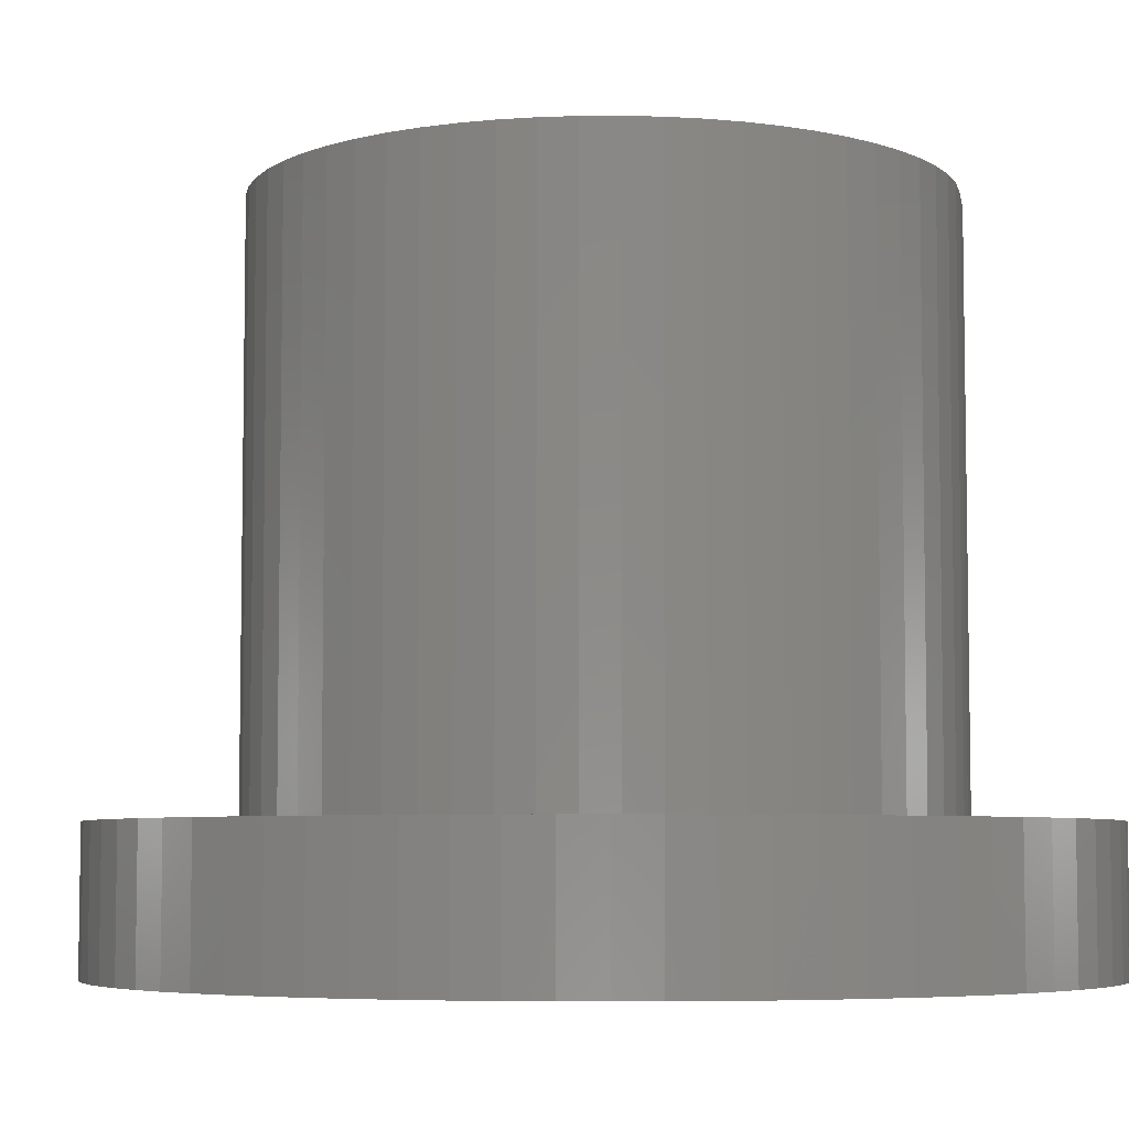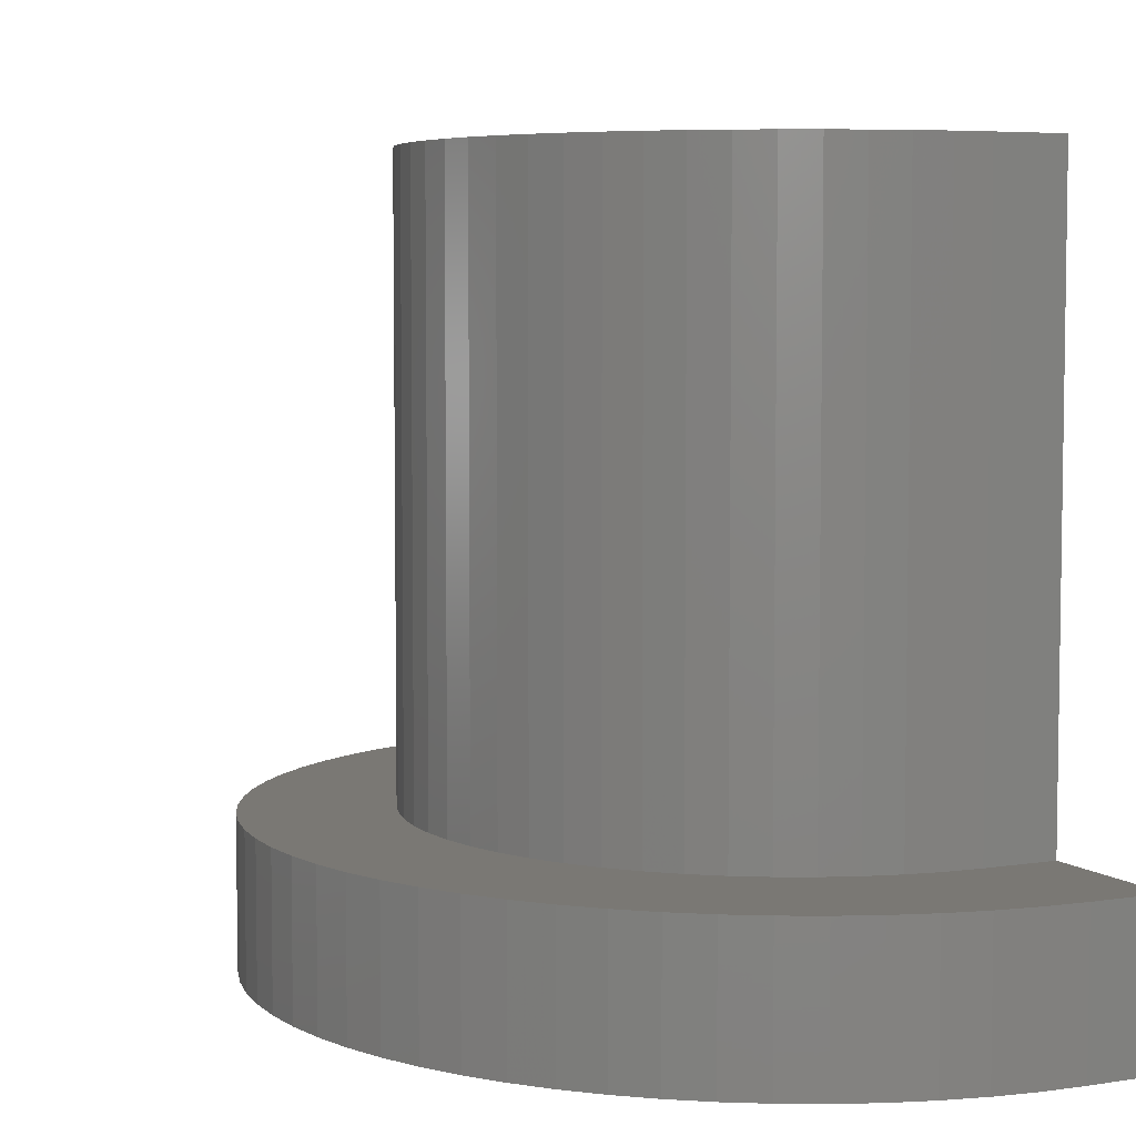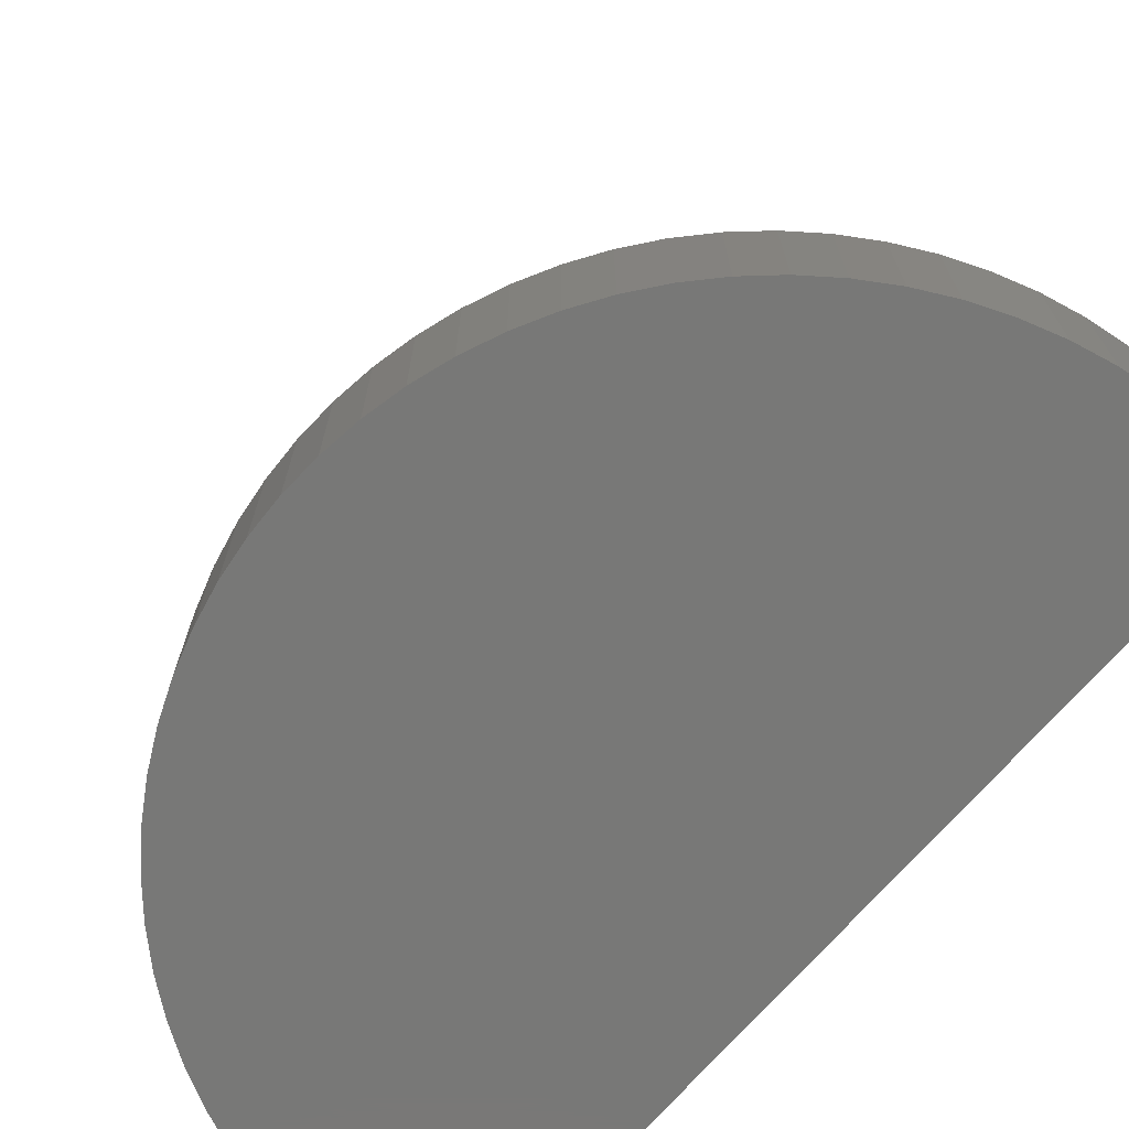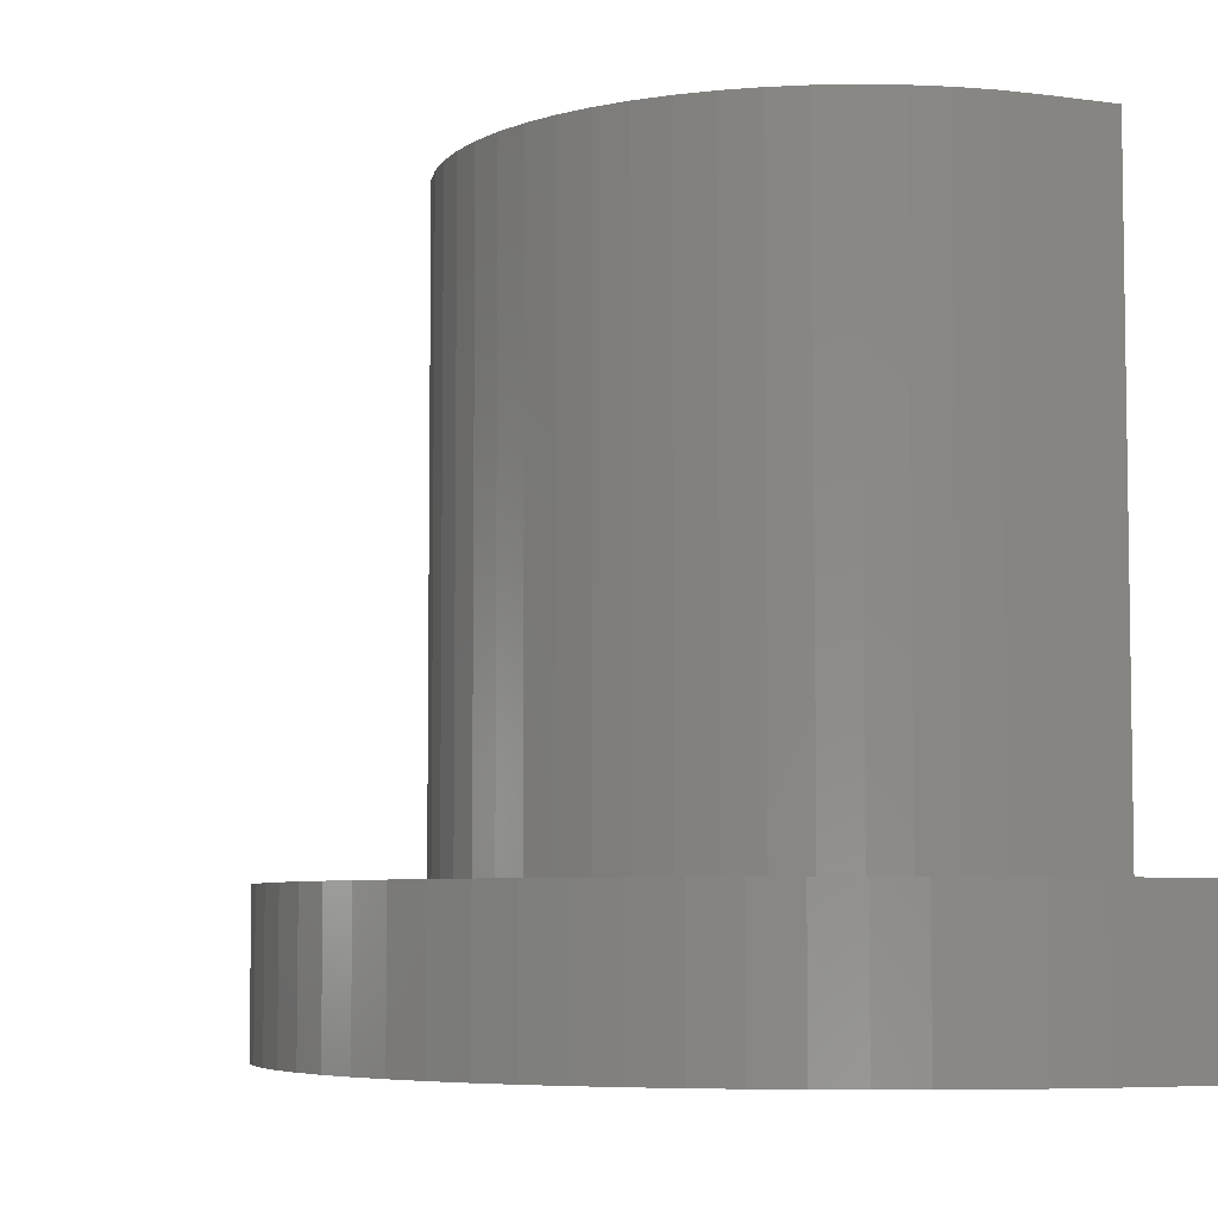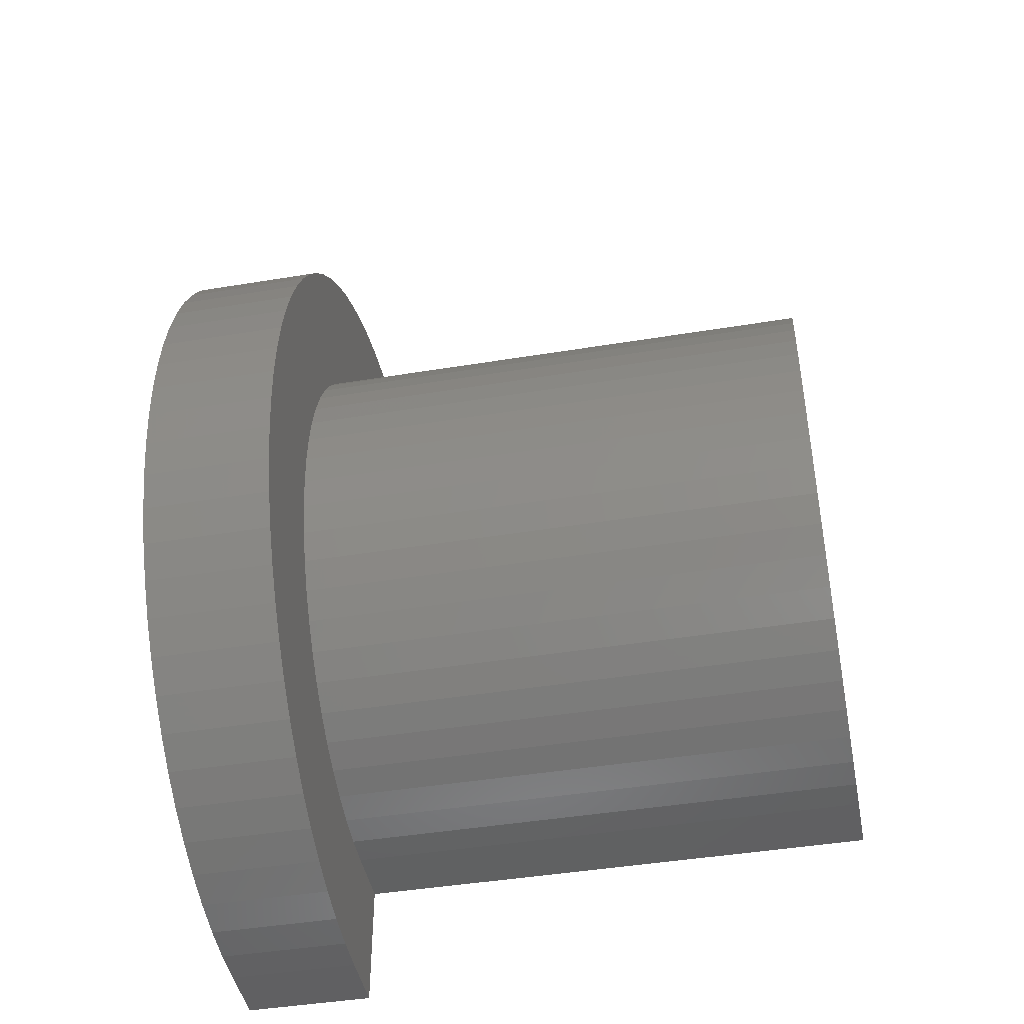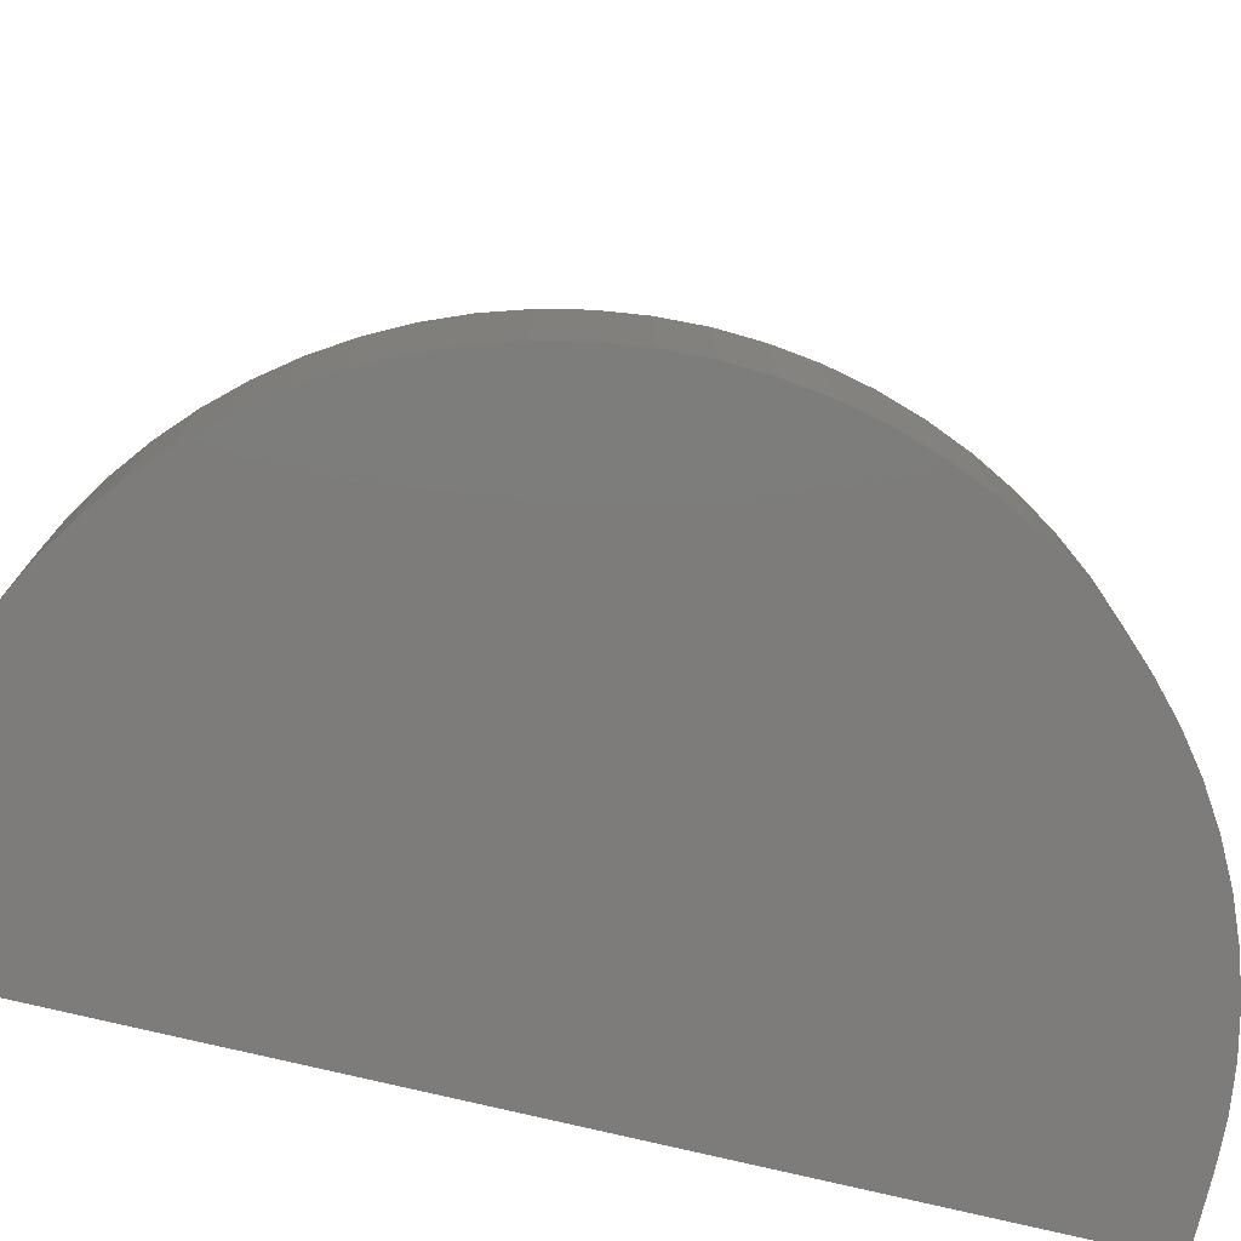
<metadata>
{"format":"stl","ext":"stl","renderer":"f3d","projection":"perspective","resolution":1024,"background":"white","views":[{"elev":-5.8,"azim":-79.9,"up":"+Z"},{"elev":5.6,"azim":-26.4,"up":"+Z"},{"elev":-70.8,"azim":-40.9,"up":"+Z"},{"elev":-5.7,"azim":-23.6,"up":"+Z"},{"elev":-44.3,"azim":-79.1,"up":"+Y"},{"elev":-76.1,"azim":-103.4,"up":"+Z"}]}
</metadata>
<code>
# stl→obj: 188 verts, 372 faces
v -0.03 -4.755 0
v 0.402 -5.152 0
v -0.03 -4.755 2
v 0.402 -5.152 2
v -0.03 4.755 0
v -0.03 4.755 2
v 0.402 5.152 0
v 0.402 5.152 2
v -0.427 -4.323 0
v -0.427 -4.323 2
v -0.427 4.323 0
v -0.427 4.323 2
v -0.784 -3.857 0
v -0.784 -3.857 2
v -0.784 3.857 0
v -0.784 3.857 2
v -1.099 -3.362 0
v -1.099 -3.362 2
v -1.099 3.362 0
v -1.099 3.362 2
v -1.37 -2.842 0
v -1.37 -2.842 2
v -1.37 2.842 0
v -1.37 2.842 2
v -1.594 -2.3 0
v -1.594 -2.3 2
v -1.594 2.3 0
v -1.594 2.3 2
v -1.771 -1.741 0
v -1.771 -1.741 2
v -1.771 1.741 0
v -1.771 1.741 2
v -1.898 -1.168 0
v -1.898 -1.168 2
v -1.898 1.168 0
v -1.898 1.168 2
v -1.974 -0.586 0
v -1.974 -0.586 2
v -1.974 0.586 0
v 0.868 5.509 0
v 0.868 -5.509 0
v 1.363 5.824 0
v 1.363 -5.824 0
v 1.883 6.095 0
v 1.883 -6.095 0
v 2.425 6.319 0
v 2.425 -6.319 0
v 2.984 6.496 0
v 2.984 -6.496 0
v 3.557 6.623 0
v 3.557 -6.623 0
v 4.139 6.699 0
v 4.139 -6.699 0
v 4.725 6.725 0
v 4.725 -6.725 0
v 5.725 6.725 0
v 5.725 -6.725 0
v -1.974 0.586 2
v 0.026 -0.494 2
v 8.882e-16 0 2
v 0.026 0.494 2
v 0.103 0.982 2
v 0.103 -0.982 2
v 0.231 1.46 2
v 0.231 -1.46 2
v 0.408 1.922 2
v 0.868 -5.509 2
v 0.408 -1.922 2
v 0.633 2.363 2
v 0.633 -2.363 2
v 0.902 2.777 2
v 1.363 -5.824 2
v 0.868 5.509 2
v 0.902 -2.777 2
v 1.214 3.162 2
v 1.214 -3.162 2
v 1.563 3.511 2
v 1.883 -6.095 2
v 1.363 5.824 2
v 4.725 6.725 2
v 2.425 -6.319 2
v 1.883 6.095 2
v 2.984 -6.496 2
v 2.425 6.319 2
v 3.557 -6.623 2
v 2.984 6.496 2
v 4.139 -6.699 2
v 3.557 6.623 2
v 4.139 6.699 2
v -2 0 0
v -2 0 2
v 0.026 -0.494 10.2
v 0.103 -0.982 10.2
v 0.026 0.494 10.2
v 0.231 -1.46 10.2
v 0.103 0.982 10.2
v 0.408 -1.922 10.2
v 0.231 1.46 10.2
v 0.633 -2.363 10.2
v 0.408 1.922 10.2
v 0.902 -2.777 10.2
v 0.633 2.363 10.2
v 1.214 -3.162 10.2
v 0.902 2.777 10.2
v 1.563 -3.511 10.2
v 1.214 3.162 10.2
v 1.948 -3.823 10.2
v 1.563 3.511 10.2
v 2.362 -4.092 10.2
v 1.948 3.823 10.2
v 2.803 -4.317 10.2
v 2.362 4.092 10.2
v 3.265 -4.494 10.2
v 2.803 4.317 10.2
v 3.743 -4.622 10.2
v 3.265 4.494 10.2
v 4.231 -4.699 10.2
v 3.743 4.622 10.2
v 4.725 -4.725 10.2
v 4.231 4.699 10.2
v 5.725 -4.725 10.2
v 4.725 4.725 10.2
v 5.725 4.725 10.2
v 1.563 -3.511 2
v 1.948 -3.823 2
v 1.948 3.823 2
v 2.362 -4.092 2
v 4.725 -6.725 2
v 2.362 4.092 2
v 5.725 6.725 2
v 2 -0.367 3.491
v 5.725 -0.367 3.491
v 2 0.123 3.455
v 5.725 -0.825 3.671
v 2 -0.684 6.75
v 2 0.684 6.75
v 5.725 -0.684 6.75
v 5.725 -1.167 6.267
v 2 -0.825 3.671
v 5.725 -1.21 3.978
v 2 -1.161 6.261
v 2 0.603 3.564
v 2 1.029 3.81
v 2 1.363 4.171
v 2 1.154 6.254
v 2 1.167 6.267
v 2 1.577 4.614
v 2 1.363 6.029
v 2 1.65 5.1
v 2 1.577 5.586
v 5.725 -1.161 6.261
v 5.725 -1.21 6.222
v 2 -1.167 6.267
v 2 -1.21 3.978
v 5.725 -1.487 4.384
v 2 -1.21 6.222
v 2 -1.487 4.384
v 5.725 -1.632 4.854
v 2 -1.487 5.816
v 5.725 -1.487 5.816
v 2 -1.632 4.854
v 2 -1.632 5.346
v 5.725 -1.632 5.346
v 5.725 0.123 3.455
v 5.725 0.603 3.564
v 5.725 0.684 6.75
v 5.725 1.029 3.81
v 5.725 1.363 4.171
v 5.725 1.154 6.254
v 5.725 1.167 6.267
v 5.725 1.577 4.614
v 5.725 1.363 6.029
v 5.725 1.65 5.1
v 5.725 1.577 5.586
v 2.803 -4.317 2
v 2.803 4.317 2
v 3.265 -4.494 2
v 3.265 4.494 2
v 3.743 -4.622 2
v 5.725 -6.725 2
v 3.743 4.622 2
v 4.231 -4.699 2
v 4.231 4.699 2
v 4.725 -4.725 2
v 4.725 4.725 2
v 5.725 -4.725 2
v 5.725 4.725 2
v 8.882e-16 0 10.2
f 1 2 3
f 3 2 4
f 5 6 7
f 6 8 7
f 9 1 10
f 10 1 3
f 11 12 5
f 12 6 5
f 13 9 14
f 14 9 10
f 15 16 11
f 16 12 11
f 17 13 18
f 18 13 14
f 19 20 15
f 20 16 15
f 21 17 22
f 22 17 18
f 23 24 19
f 24 20 19
f 25 21 26
f 26 21 22
f 27 28 23
f 28 24 23
f 29 25 30
f 30 25 26
f 31 32 27
f 32 28 27
f 33 29 34
f 34 29 30
f 35 36 31
f 36 32 31
f 37 1 9
f 37 5 7
f 37 9 13
f 37 11 5
f 37 13 17
f 37 15 11
f 37 17 21
f 37 19 15
f 37 21 25
f 37 23 19
f 37 25 29
f 37 27 23
f 37 29 33
f 37 31 27
f 37 33 38
f 37 35 31
f 37 39 35
f 37 2 1
f 37 7 40
f 37 41 2
f 37 40 42
f 37 43 41
f 37 42 44
f 37 45 43
f 37 44 46
f 37 47 45
f 37 46 48
f 37 49 47
f 37 48 50
f 37 51 49
f 37 50 52
f 37 53 51
f 37 52 54
f 37 55 53
f 37 54 56
f 37 57 55
f 37 56 57
f 38 33 34
f 38 34 58
f 39 58 35
f 58 3 4
f 58 6 12
f 58 10 3
f 58 12 16
f 58 14 10
f 58 16 20
f 58 18 14
f 58 20 24
f 58 22 18
f 58 24 28
f 58 26 22
f 58 28 32
f 58 30 26
f 58 32 36
f 58 34 30
f 58 36 35
f 58 59 60
f 58 61 62
f 58 63 59
f 58 62 64
f 58 65 63
f 58 64 66
f 58 4 67
f 58 8 6
f 58 68 65
f 58 66 69
f 58 70 68
f 58 69 71
f 58 67 72
f 58 73 8
f 58 74 70
f 58 71 75
f 58 76 74
f 58 75 77
f 58 72 78
f 58 79 73
f 58 77 80
f 58 78 81
f 58 82 79
f 58 81 83
f 58 84 82
f 58 83 85
f 58 86 84
f 58 85 87
f 58 88 86
f 58 87 76
f 58 89 88
f 58 80 89
f 58 60 61
f 90 37 91
f 90 39 37
f 90 91 39
f 91 37 38
f 91 38 58
f 91 58 39
f 92 93 94
f 92 63 93
f 59 63 92
f 94 93 95
f 94 96 62
f 94 95 97
f 94 98 96
f 94 97 99
f 94 100 98
f 94 99 101
f 94 102 100
f 94 101 103
f 94 104 102
f 94 103 105
f 94 106 104
f 94 105 107
f 94 108 106
f 94 107 109
f 94 110 108
f 94 109 111
f 94 112 110
f 94 111 113
f 94 114 112
f 94 113 115
f 94 116 114
f 94 115 117
f 94 118 116
f 94 117 119
f 94 120 118
f 94 119 121
f 94 122 120
f 94 121 123
f 94 123 122
f 61 94 62
f 93 65 95
f 63 65 93
f 96 98 64
f 62 96 64
f 95 68 97
f 65 68 95
f 98 100 66
f 64 98 66
f 2 41 4
f 4 41 67
f 7 8 40
f 8 73 40
f 97 70 99
f 68 70 97
f 100 102 69
f 66 100 69
f 99 74 101
f 70 74 99
f 102 104 71
f 69 102 71
f 41 43 67
f 67 43 72
f 40 73 42
f 73 79 42
f 101 76 103
f 74 76 101
f 104 106 75
f 71 104 75
f 103 124 105
f 76 124 103
f 76 87 124
f 106 108 77
f 75 106 77
f 43 45 72
f 72 45 78
f 42 79 44
f 79 82 44
f 105 125 107
f 124 125 105
f 124 87 125
f 108 110 126
f 77 108 126
f 77 126 80
f 45 47 78
f 78 47 81
f 44 82 46
f 82 84 46
f 107 127 109
f 125 127 107
f 125 87 128
f 125 128 127
f 110 112 129
f 126 110 129
f 126 129 130
f 126 130 80
f 131 132 133
f 131 134 132
f 135 136 137
f 135 137 138
f 139 134 131
f 139 140 134
f 141 131 133
f 141 139 131
f 141 133 142
f 141 142 143
f 141 136 135
f 141 143 144
f 141 145 146
f 141 146 136
f 141 144 147
f 141 148 145
f 141 147 149
f 141 150 148
f 141 149 150
f 141 151 152
f 141 138 151
f 153 135 138
f 153 141 135
f 153 138 141
f 154 139 141
f 154 140 139
f 154 155 140
f 156 141 152
f 157 154 141
f 157 155 154
f 157 158 155
f 159 141 156
f 159 156 152
f 159 152 160
f 161 141 162
f 161 157 141
f 161 162 163
f 161 158 157
f 161 163 158
f 162 141 159
f 162 159 160
f 162 160 163
f 133 132 164
f 133 164 142
f 142 164 165
f 142 165 143
f 136 146 166
f 136 166 137
f 143 165 167
f 143 167 168
f 143 168 144
f 145 148 169
f 145 169 146
f 146 169 170
f 146 170 166
f 144 168 171
f 144 171 147
f 148 150 172
f 148 172 169
f 147 171 173
f 147 173 149
f 150 149 174
f 150 174 172
f 149 173 174
f 109 175 111
f 127 175 109
f 127 128 175
f 112 114 176
f 129 112 176
f 129 176 130
f 47 49 81
f 81 49 83
f 46 84 48
f 84 86 48
f 111 177 113
f 175 177 111
f 175 128 177
f 114 116 178
f 176 114 178
f 176 178 130
f 49 51 83
f 83 51 85
f 48 86 50
f 86 88 50
f 113 179 115
f 177 179 113
f 177 128 180
f 177 180 179
f 116 118 181
f 178 116 181
f 178 181 130
f 51 53 85
f 85 53 87
f 50 88 52
f 88 89 52
f 115 182 117
f 179 182 115
f 179 180 182
f 118 120 183
f 181 118 183
f 181 183 130
f 53 55 87
f 87 55 128
f 52 89 54
f 89 80 54
f 117 184 119
f 182 184 117
f 182 180 184
f 120 122 185
f 183 120 185
f 183 185 130
f 119 186 121
f 184 186 119
f 184 180 186
f 55 57 128
f 128 57 180
f 122 123 187
f 185 122 187
f 185 187 130
f 54 80 56
f 80 130 56
f 137 166 123
f 152 151 138
f 121 137 123
f 121 138 137
f 121 152 138
f 121 160 152
f 121 158 163
f 121 163 160
f 186 132 134
f 186 134 140
f 186 140 155
f 186 155 158
f 186 158 121
f 186 164 132
f 186 165 164
f 186 187 165
f 186 56 187
f 57 56 180
f 180 56 186
f 165 187 167
f 166 170 123
f 167 187 168
f 169 172 170
f 170 172 187
f 170 187 123
f 168 187 171
f 172 174 187
f 171 187 173
f 174 173 187
f 187 56 130
f 188 92 94
f 188 59 92
f 188 94 61
f 60 59 188
f 60 188 61

</code>
